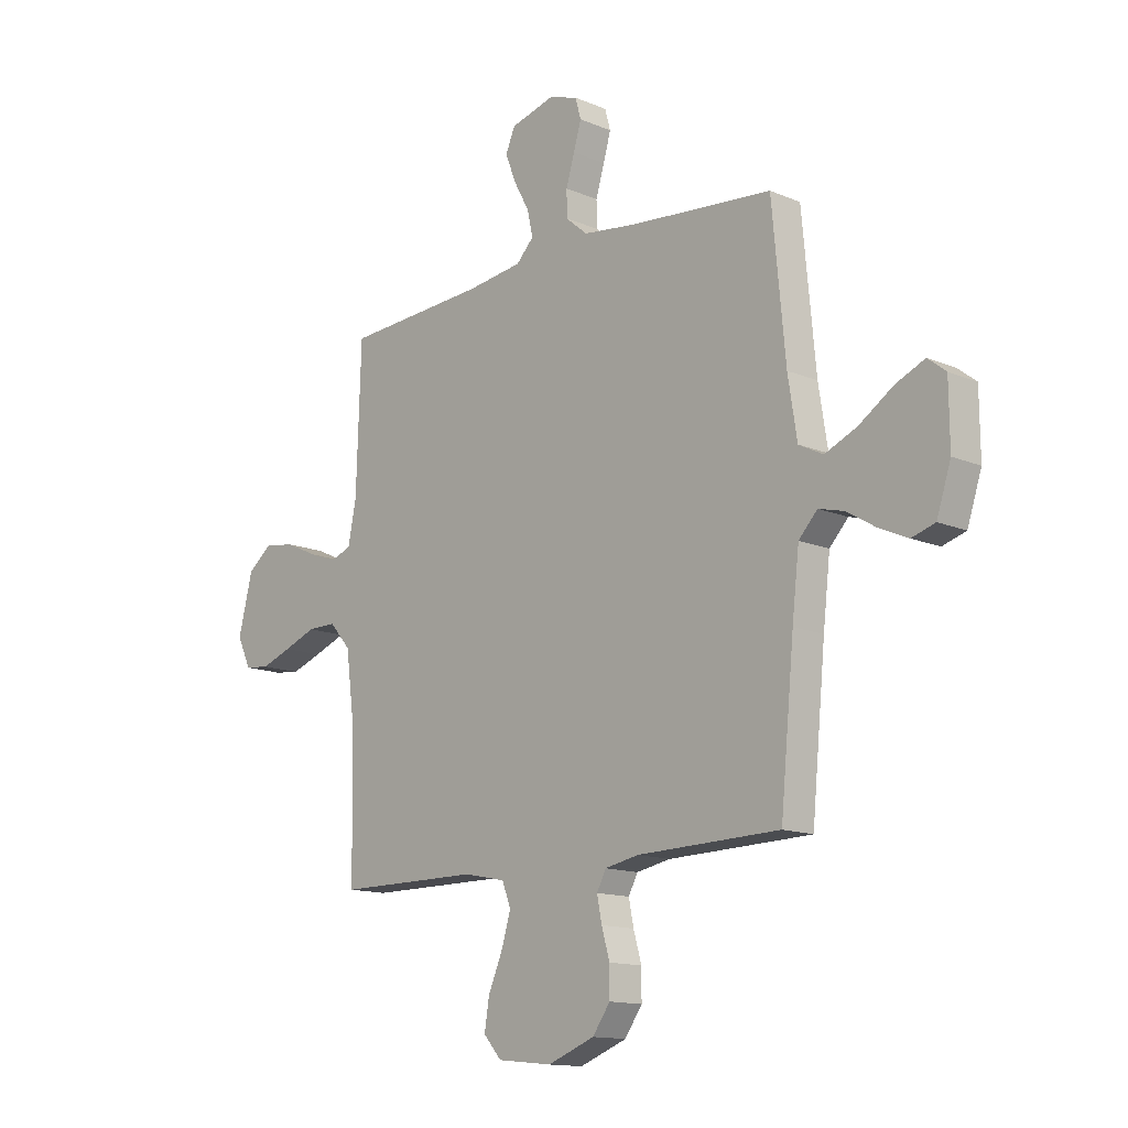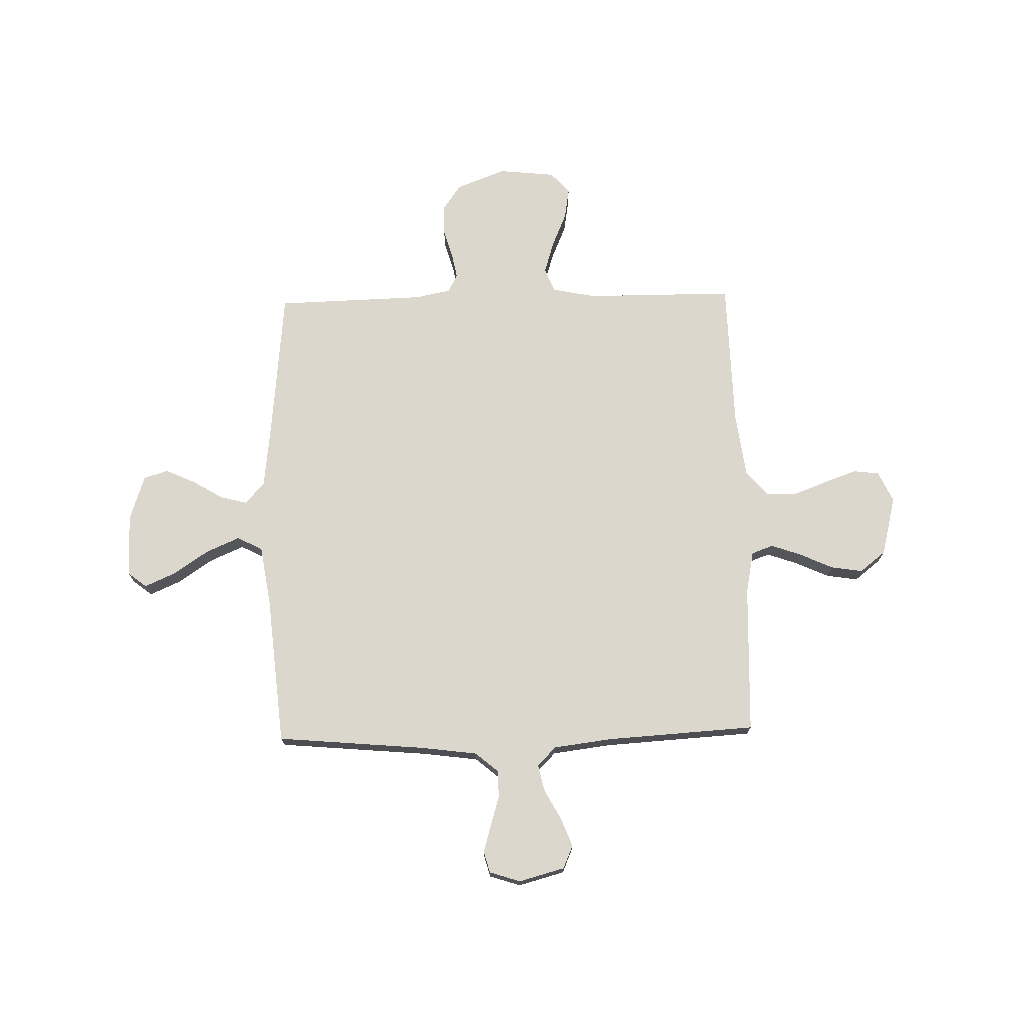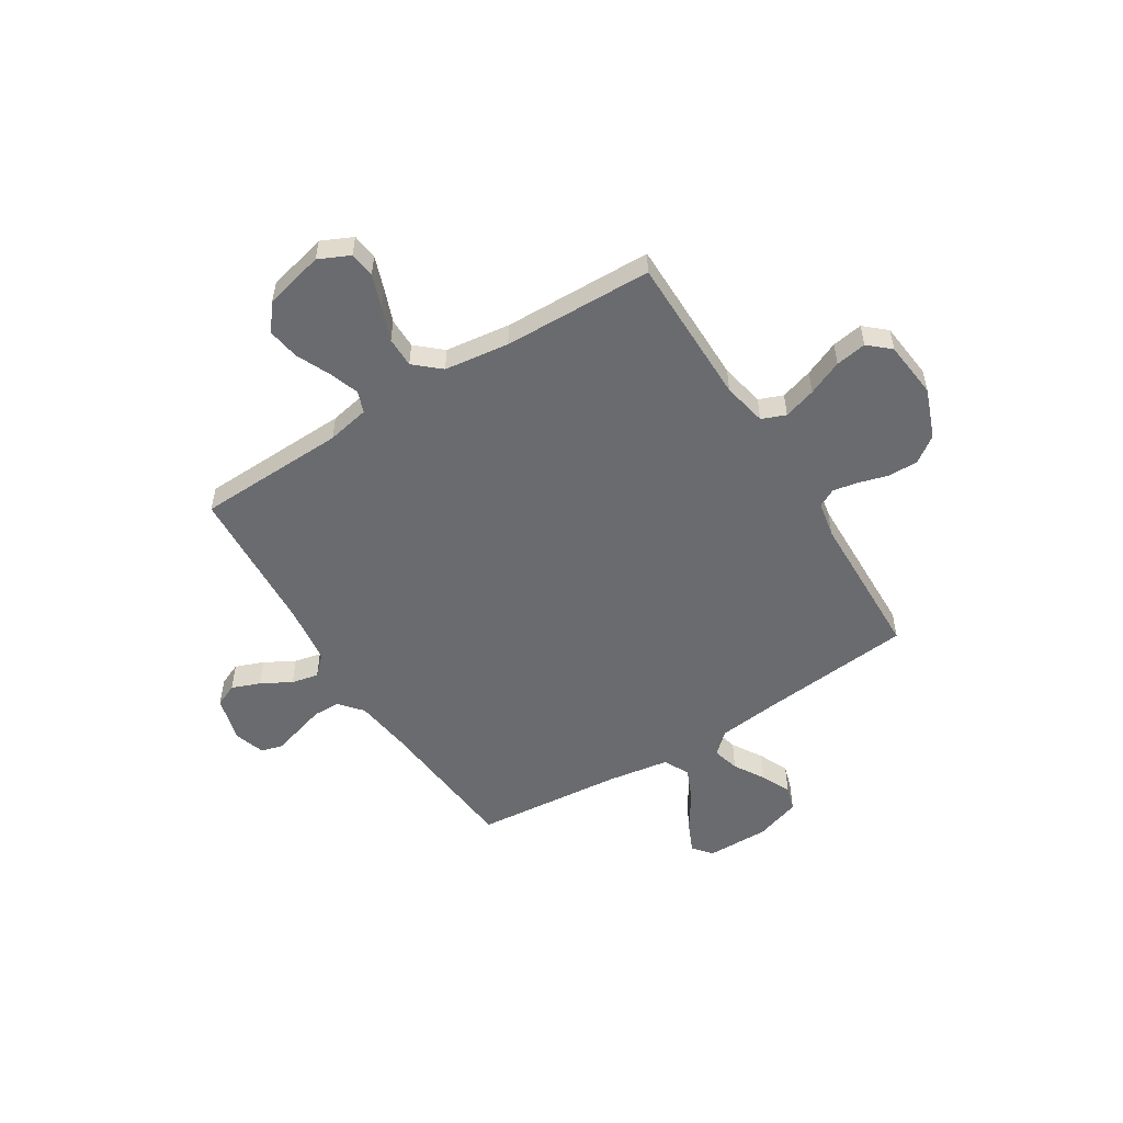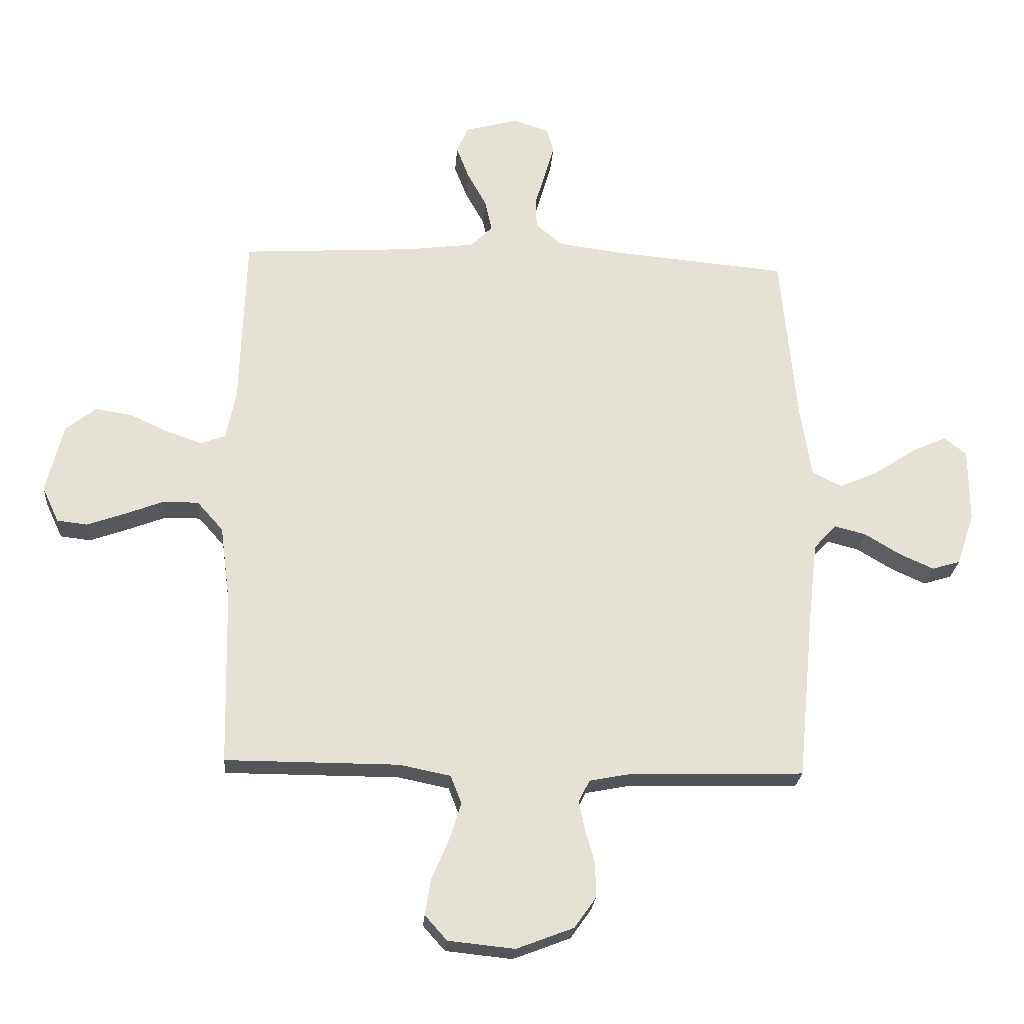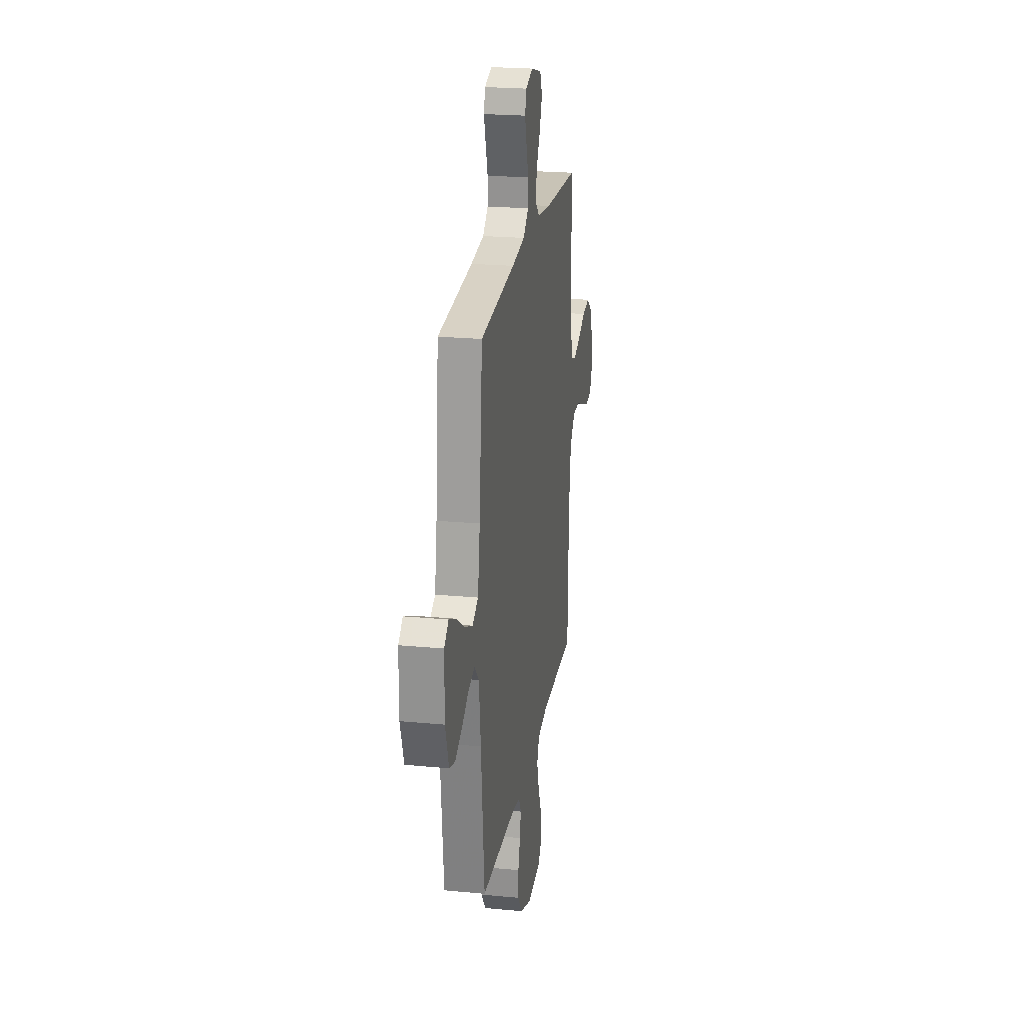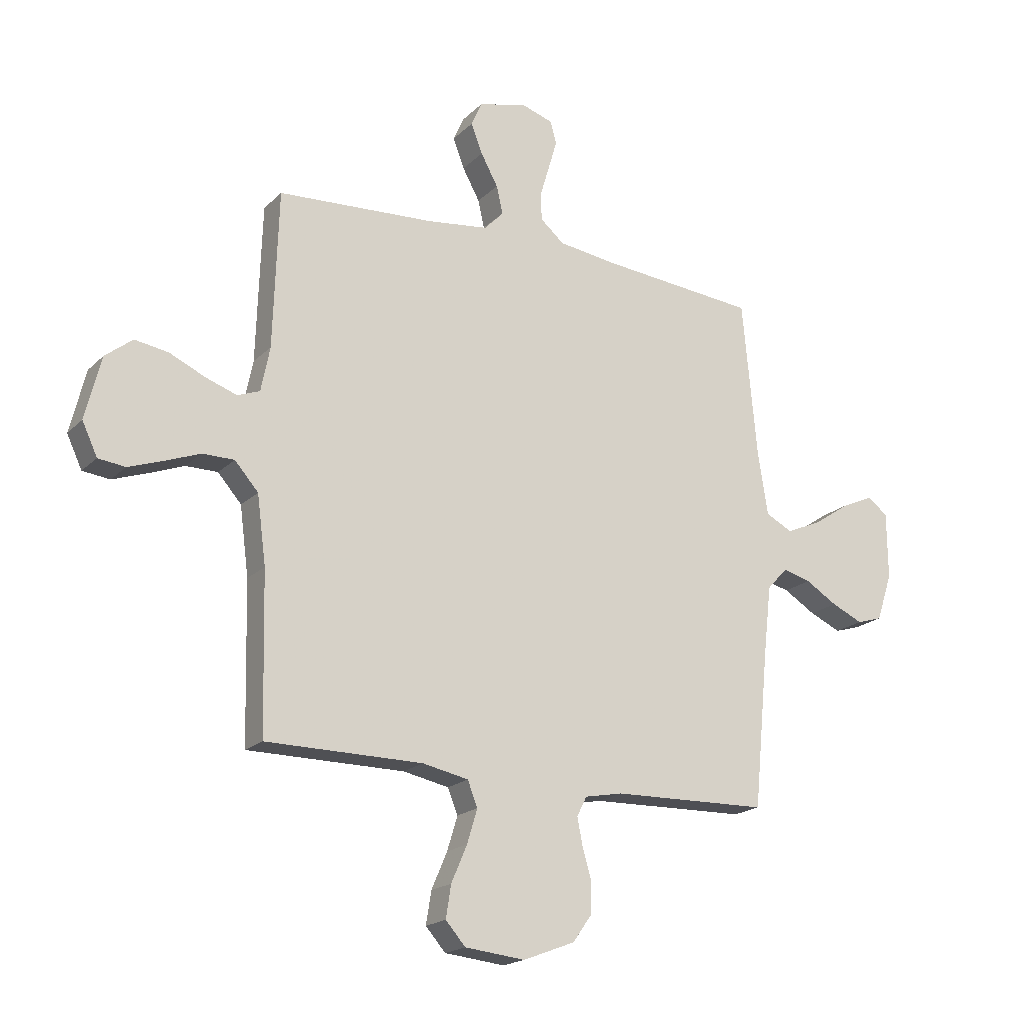
<metadata>
{"format":"obj","ext":"obj","renderer":"f3d","projection":"perspective","resolution":1024,"background":"white","views":[{"elev":-13.7,"azim":-133.4,"up":"+Z"},{"elev":73.0,"azim":-1.4,"up":"+Y"},{"elev":-53.4,"azim":122.0,"up":"+Y"},{"elev":-24.1,"azim":175.8,"up":"+Z"},{"elev":22.8,"azim":-80.7,"up":"+Z"},{"elev":-19.1,"azim":149.6,"up":"+Z"}]}
</metadata>
<code>
v 0.5 0.07 0.5
v 0.51 0.07 0.2
v 0.527 0.07 0.115
v 0.57 0.07 0.099
v 0.63 0.07 0.12
v 0.698 0.07 0.151
v 0.762 0.07 0.161
v 0.814 0.07 0.12
v 0.844 0.07 0
v 0.815 0.07 -0.062
v 0.763 0.07 -0.068
v 0.698 0.07 -0.045
v 0.63 0.07 -0.019
v 0.569 0.07 -0.019
v 0.524 0.07 -0.07
v 0.507 0.07 -0.2
v 0.5 0.07 -0.5
v 0.2 0.07 -0.501
v 0.112 0.07 -0.519
v 0.093 0.07 -0.567
v 0.113 0.07 -0.632
v 0.143 0.07 -0.702
v 0.153 0.07 -0.764
v 0.115 0.07 -0.807
v 0 0.07 -0.819
v -0.099 0.07 -0.781
v -0.136 0.07 -0.729
v -0.136 0.07 -0.669
v -0.119 0.07 -0.61
v -0.109 0.07 -0.559
v -0.128 0.07 -0.522
v -0.2 0.07 -0.508
v -0.5 0.07 -0.5
v -0.529 0.07 -0.2
v -0.544 0.07 -0.07
v -0.583 0.07 -0.028
v -0.637 0.07 -0.042
v -0.698 0.07 -0.079
v -0.758 0.07 -0.106
v -0.807 0.07 -0.091
v -0.837 0.07 0
v -0.836 0.07 0.127
v -0.798 0.07 0.157
v -0.737 0.07 0.13
v -0.665 0.07 0.082
v -0.598 0.07 0.053
v -0.547 0.07 0.079
v -0.528 0.07 0.2
v -0.5 0.07 0.5
v -0.2 0.07 0.527
v -0.087 0.07 0.542
v -0.041 0.07 0.581
v -0.04 0.07 0.635
v -0.058 0.07 0.695
v -0.074 0.07 0.75
v -0.062 0.07 0.793
v 0 0.07 0.813
v 0.092 0.07 0.788
v 0.112 0.07 0.742
v 0.09 0.07 0.685
v 0.057 0.07 0.625
v 0.045 0.07 0.571
v 0.082 0.07 0.533
v 0.2 0.07 0.518
v 0.5 0 0.5
v 0.51 0 0.2
v 0.527 0 0.115
v 0.57 0 0.099
v 0.63 0 0.12
v 0.698 0 0.151
v 0.762 0 0.161
v 0.814 0 0.12
v 0.844 0 0
v 0.815 0 -0.062
v 0.763 0 -0.068
v 0.698 0 -0.045
v 0.63 0 -0.019
v 0.569 0 -0.019
v 0.524 0 -0.07
v 0.507 0 -0.2
v 0.5 0 -0.5
v 0.2 0 -0.501
v 0.112 0 -0.519
v 0.093 0 -0.567
v 0.113 0 -0.632
v 0.143 0 -0.702
v 0.153 0 -0.764
v 0.115 0 -0.807
v 0 0 -0.819
v -0.099 0 -0.781
v -0.136 0 -0.729
v -0.136 0 -0.669
v -0.119 0 -0.61
v -0.109 0 -0.559
v -0.128 0 -0.522
v -0.2 0 -0.508
v -0.5 0 -0.5
v -0.529 0 -0.2
v -0.544 0 -0.07
v -0.583 0 -0.028
v -0.637 0 -0.042
v -0.698 0 -0.079
v -0.758 0 -0.106
v -0.807 0 -0.091
v -0.837 0 0
v -0.836 0 0.127
v -0.798 0 0.157
v -0.737 0 0.13
v -0.665 0 0.082
v -0.598 0 0.053
v -0.547 0 0.079
v -0.528 0 0.2
v -0.5 0 0.5
v -0.2 0 0.527
v -0.087 0 0.542
v -0.041 0 0.581
v -0.04 0 0.635
v -0.058 0 0.695
v -0.074 0 0.75
v -0.062 0 0.793
v 0 0 0.813
v 0.092 0 0.788
v 0.112 0 0.742
v 0.09 0 0.685
v 0.057 0 0.625
v 0.045 0 0.571
v 0.082 0 0.533
v 0.2 0 0.518
f 59 60 61
f 58 59 61
f 57 58 61
f 56 57 61
f 55 56 61
f 54 55 61
f 53 54 61
f 52 53 61 62
f 51 52 62 63
f 48 49 50
f 51 63 64
f 50 51 64
f 48 50 64
f 47 48 64
f 43 44 45
f 42 43 45
f 41 42 45
f 40 41 45
f 39 40 45
f 38 39 45
f 37 38 45
f 36 37 45 46
f 35 36 46 47
f 32 33 34
f 64 1 2
f 47 64 2
f 35 47 2
f 34 35 2
f 32 34 2
f 31 32 2
f 27 28 29
f 26 27 29
f 25 26 29
f 24 25 29
f 23 24 29
f 22 23 29
f 21 22 29
f 20 21 29 30
f 16 17 18
f 15 16 18 19
f 14 15 19
f 11 12 13
f 10 11 13
f 9 10 13
f 8 9 13
f 7 8 13
f 6 7 13
f 5 6 13
f 4 5 13 14
f 3 4 14 19
f 31 2 3 19
f 19 20 30 31
f 125 124 123
f 125 123 122
f 125 122 121
f 125 121 120
f 125 120 119
f 125 119 118
f 125 118 117
f 126 125 117 116
f 127 126 116 115
f 114 113 112
f 128 127 115
f 128 115 114
f 128 114 112
f 128 112 111
f 109 108 107
f 109 107 106
f 109 106 105
f 109 105 104
f 109 104 103
f 109 103 102
f 109 102 101
f 110 109 101 100
f 111 110 100 99
f 98 97 96
f 66 65 128
f 66 128 111
f 66 111 99
f 66 99 98
f 66 98 96
f 66 96 95
f 93 92 91
f 93 91 90
f 93 90 89
f 93 89 88
f 93 88 87
f 93 87 86
f 93 86 85
f 94 93 85 84
f 82 81 80
f 83 82 80 79
f 83 79 78
f 77 76 75
f 77 75 74
f 77 74 73
f 77 73 72
f 77 72 71
f 77 71 70
f 77 70 69
f 78 77 69 68
f 83 78 68 67
f 83 67 66 95
f 95 94 84 83
f 1 65 66 2
f 2 66 67 3
f 3 67 68 4
f 4 68 69 5
f 5 69 70 6
f 6 70 71 7
f 7 71 72 8
f 8 72 73 9
f 9 73 74 10
f 10 74 75 11
f 11 75 76 12
f 12 76 77 13
f 13 77 78 14
f 14 78 79 15
f 15 79 80 16
f 16 80 81 17
f 17 81 82 18
f 18 82 83 19
f 19 83 84 20
f 20 84 85 21
f 21 85 86 22
f 22 86 87 23
f 23 87 88 24
f 24 88 89 25
f 25 89 90 26
f 26 90 91 27
f 27 91 92 28
f 28 92 93 29
f 29 93 94 30
f 30 94 95 31
f 31 95 96 32
f 32 96 97 33
f 33 97 98 34
f 34 98 99 35
f 35 99 100 36
f 36 100 101 37
f 37 101 102 38
f 38 102 103 39
f 39 103 104 40
f 40 104 105 41
f 41 105 106 42
f 42 106 107 43
f 43 107 108 44
f 44 108 109 45
f 45 109 110 46
f 46 110 111 47
f 47 111 112 48
f 48 112 113 49
f 49 113 114 50
f 50 114 115 51
f 51 115 116 52
f 52 116 117 53
f 53 117 118 54
f 54 118 119 55
f 55 119 120 56
f 56 120 121 57
f 57 121 122 58
f 58 122 123 59
f 59 123 124 60
f 60 124 125 61
f 61 125 126 62
f 62 126 127 63
f 63 127 128 64
f 64 128 65 1

</code>
